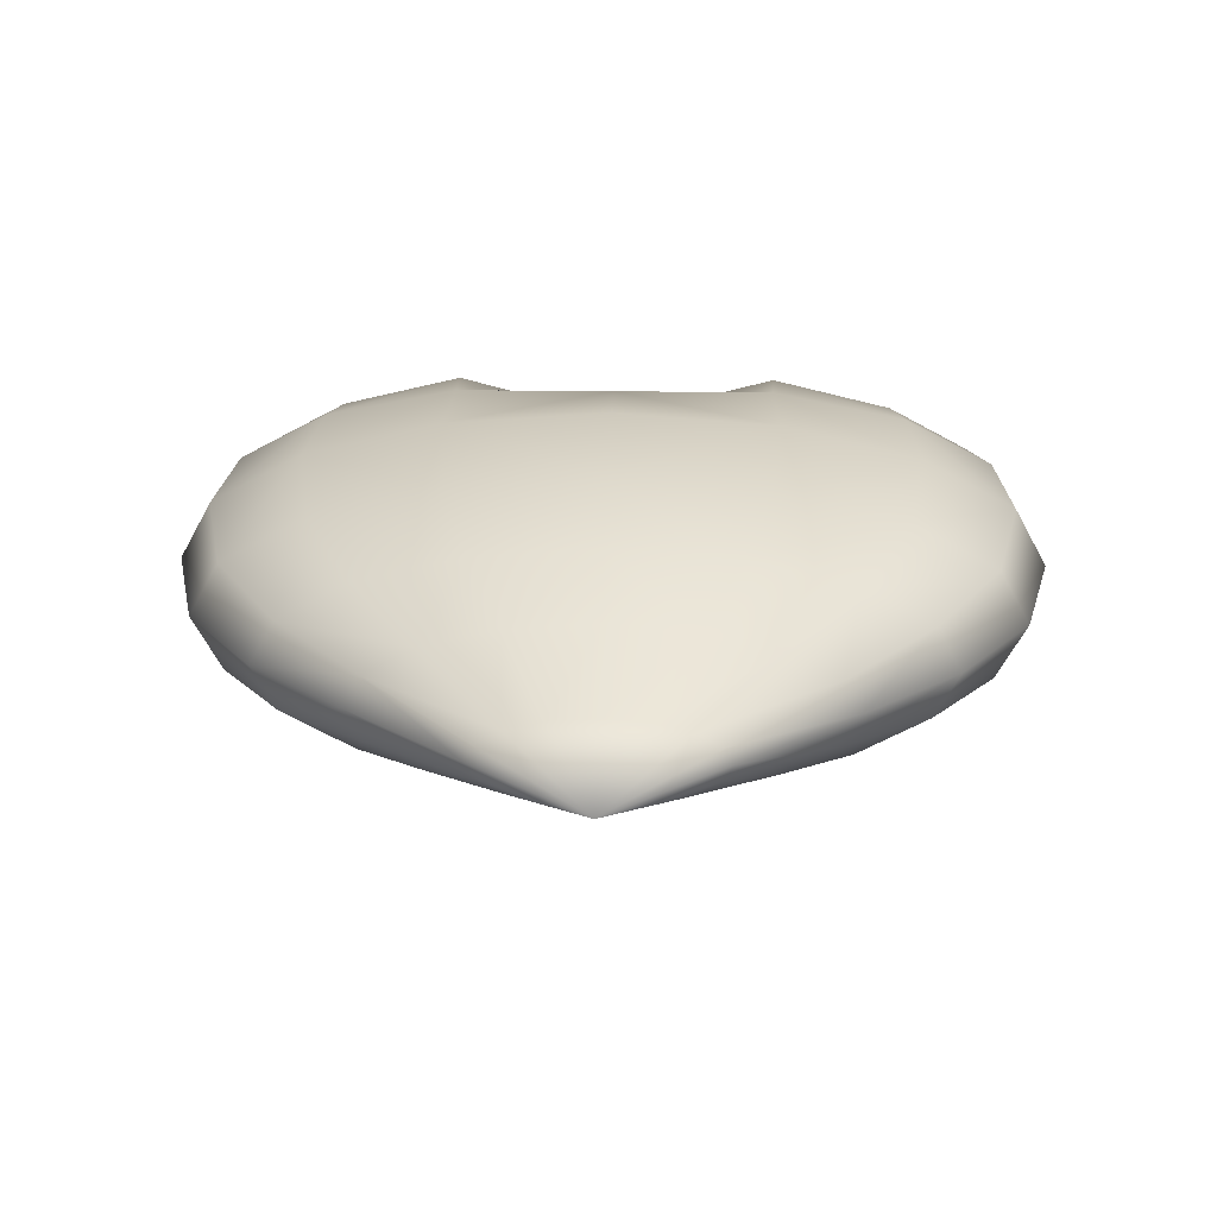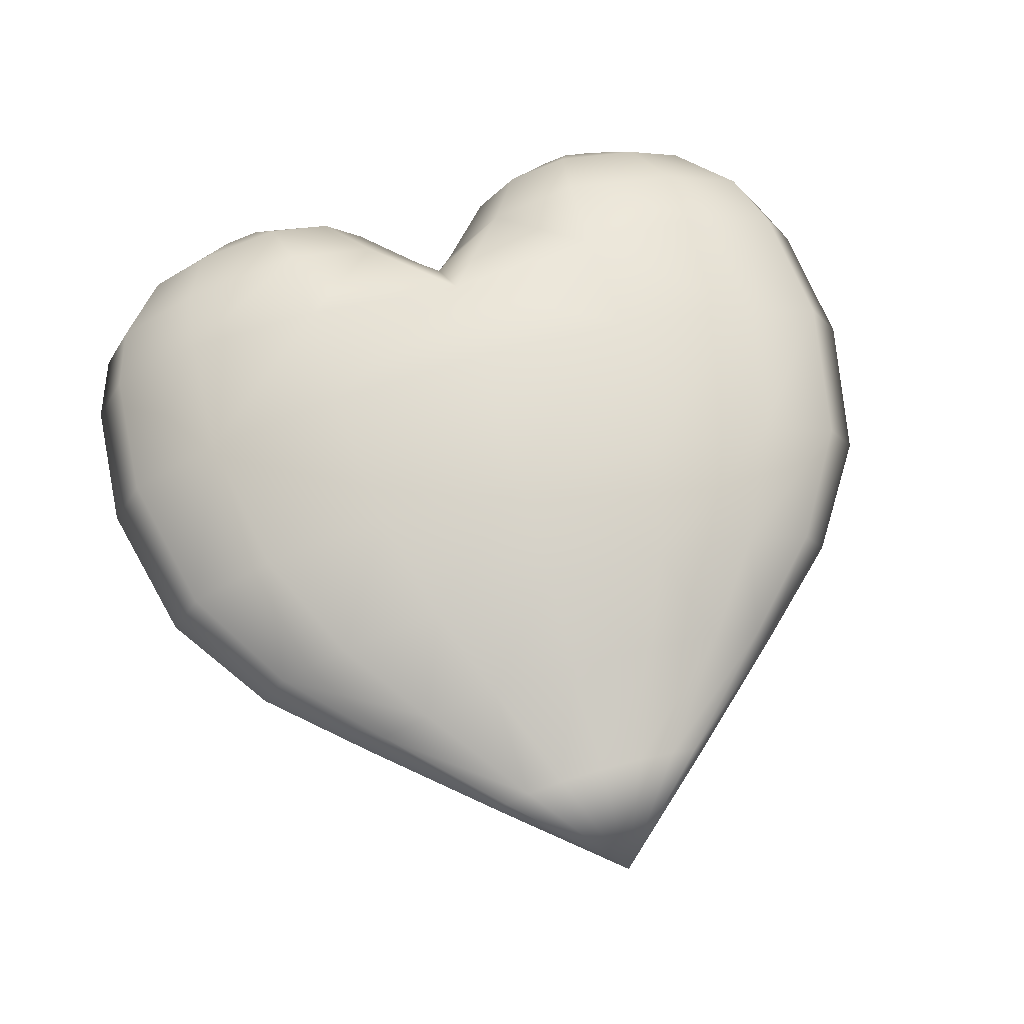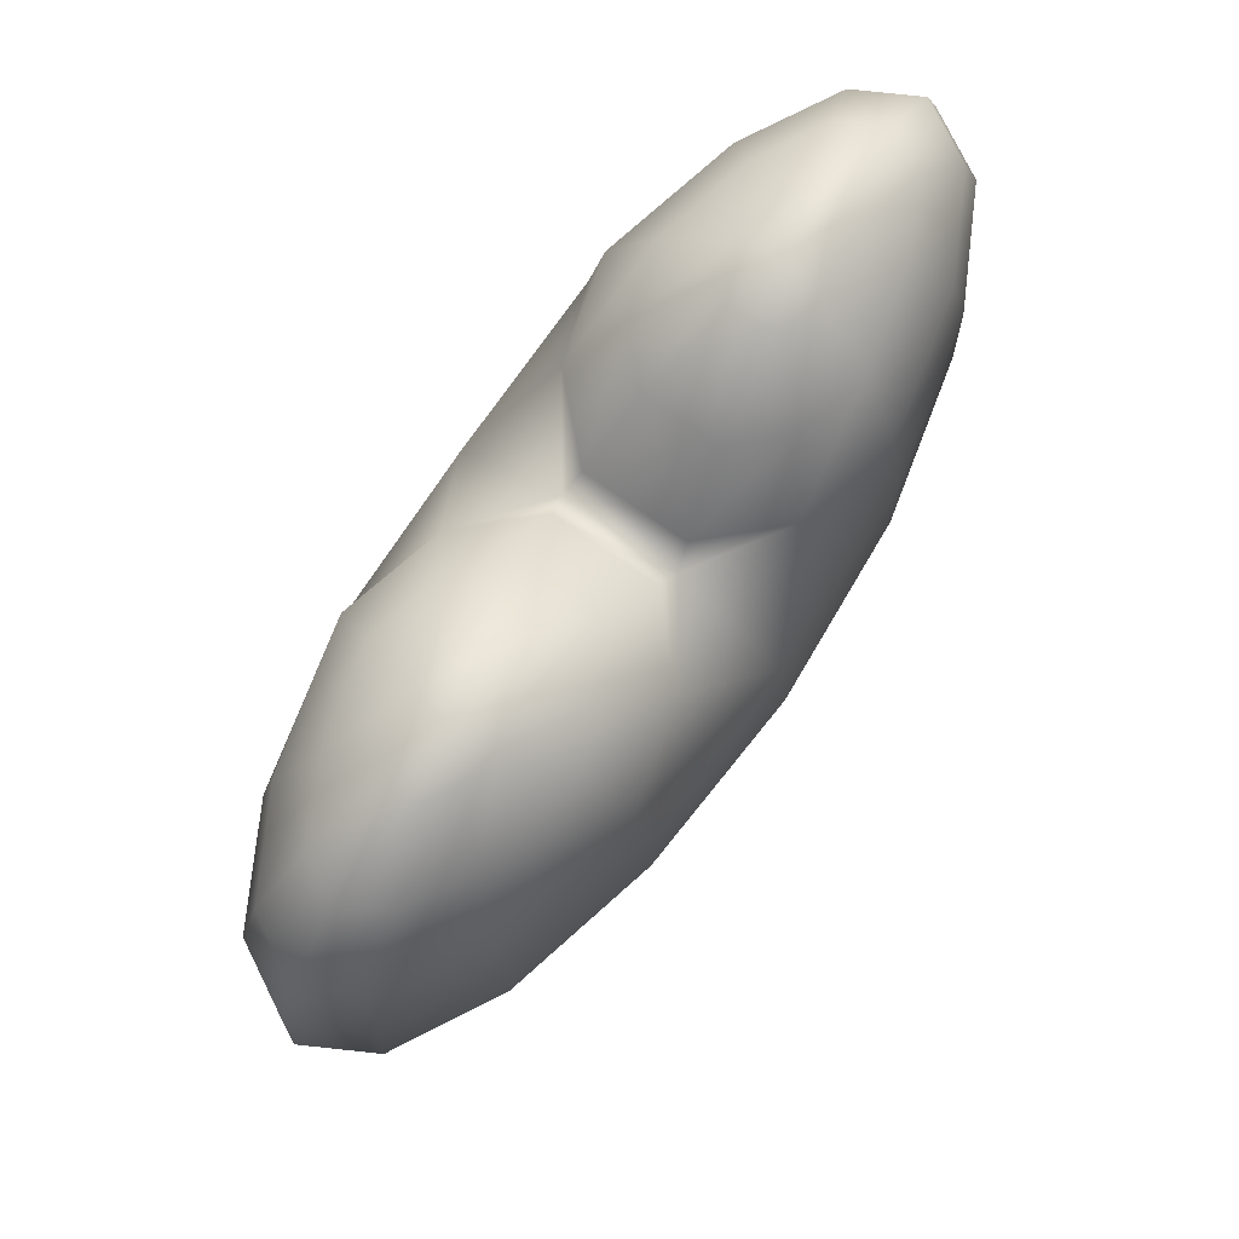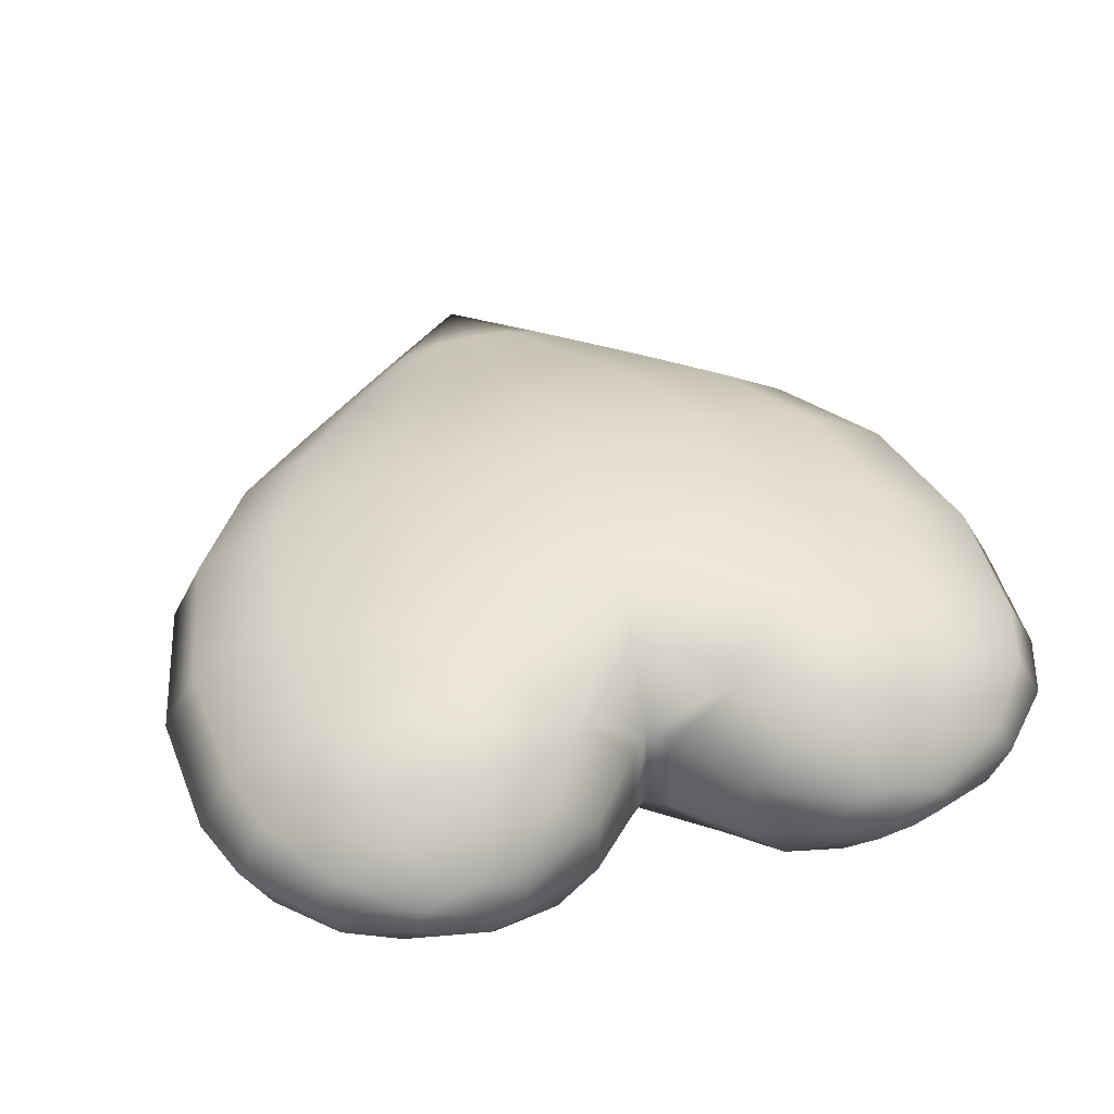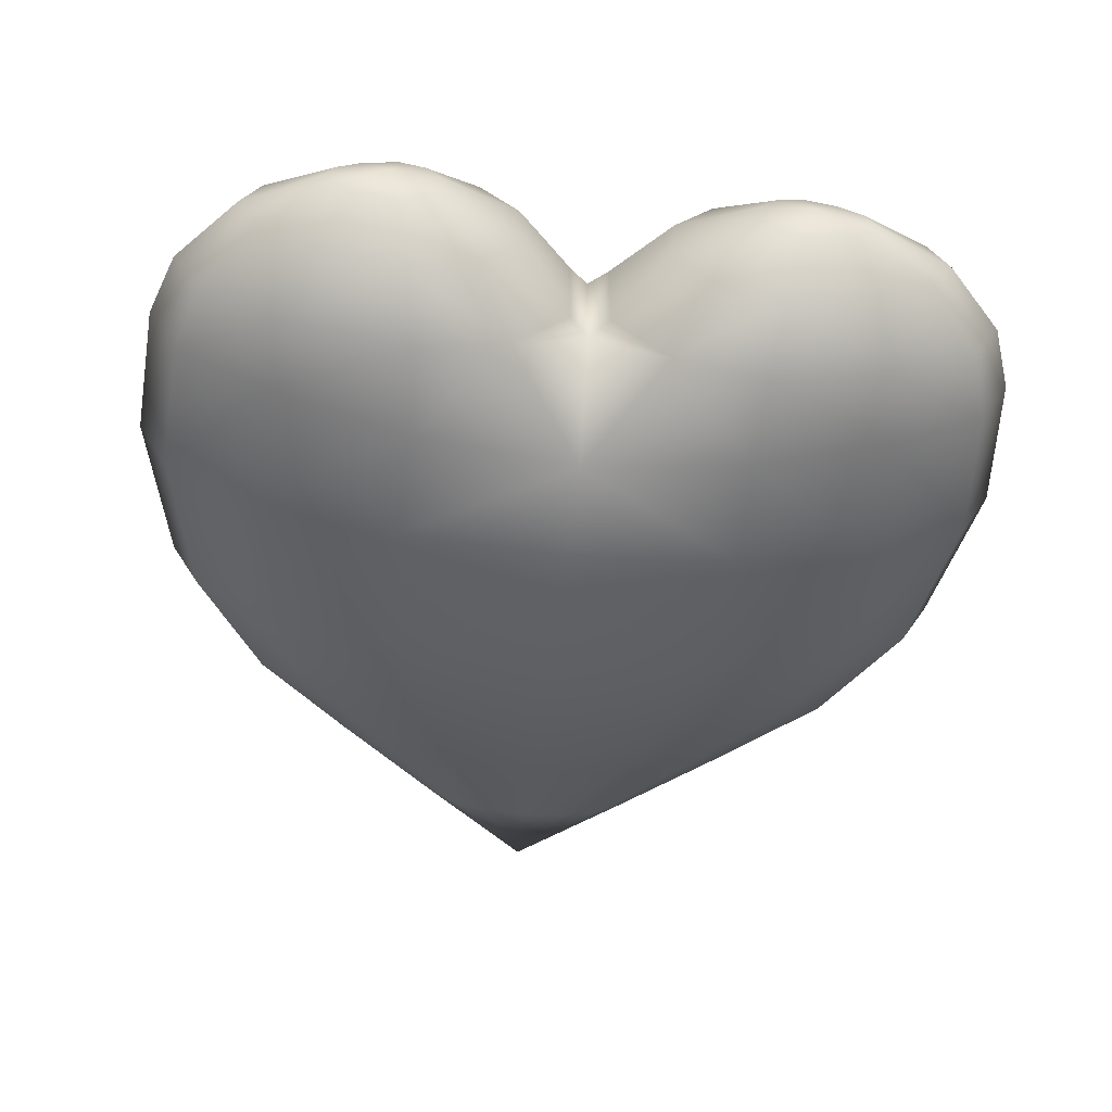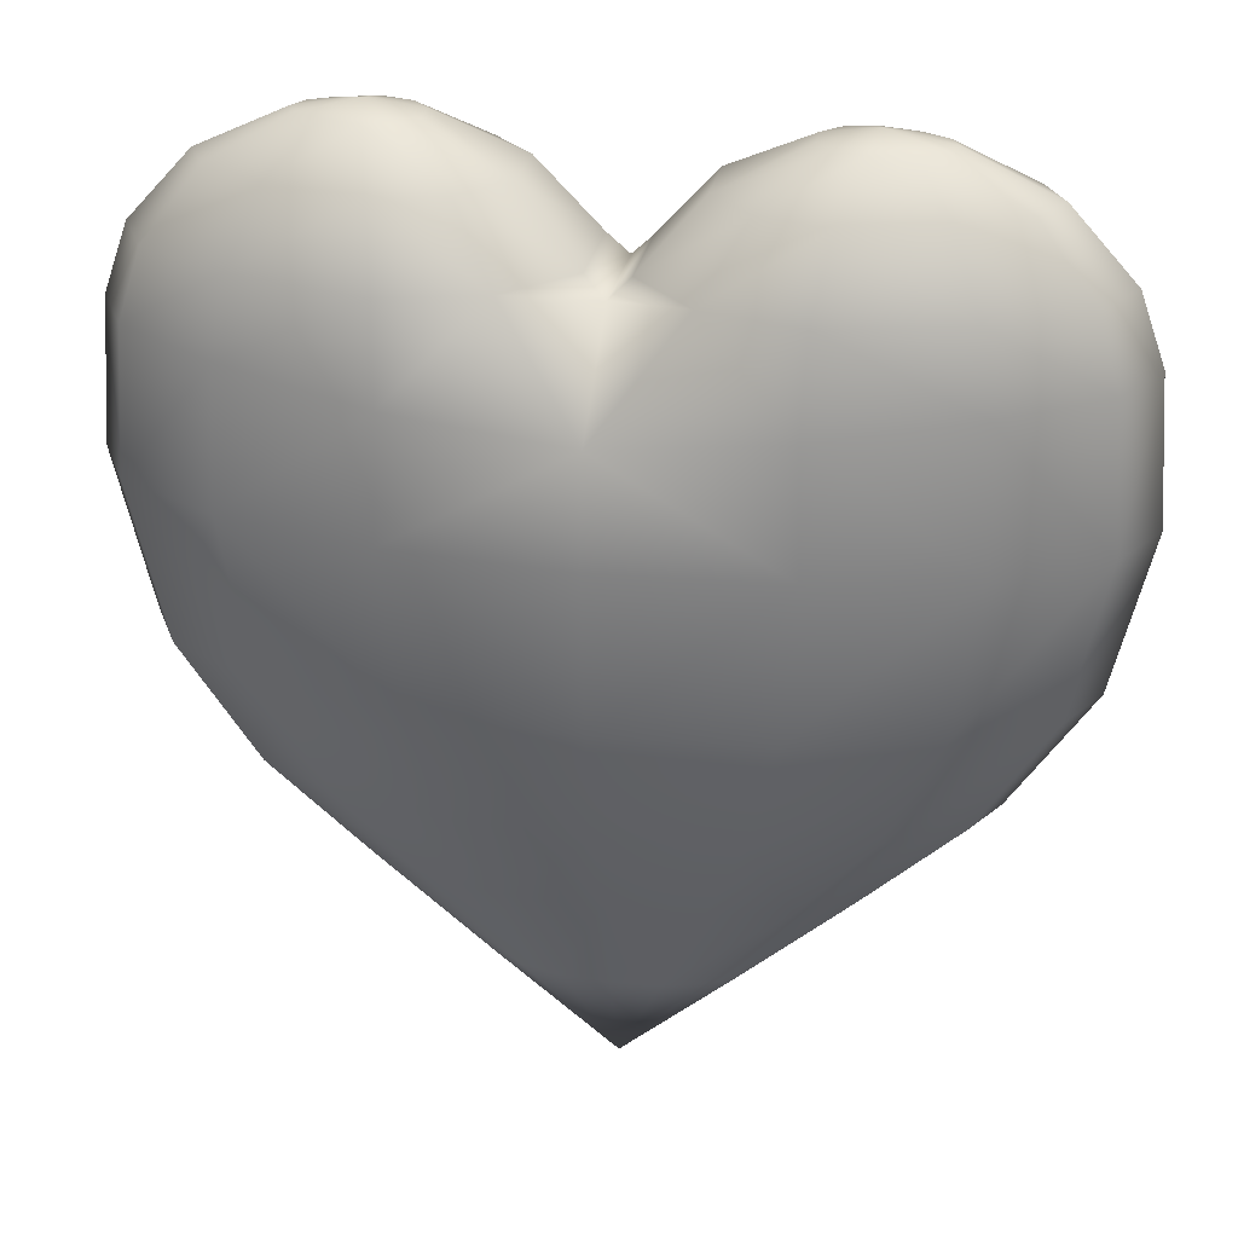
<metadata>
{"format":"obj","ext":"obj","renderer":"f3d","projection":"perspective","resolution":1024,"background":"white","views":[{"elev":22.9,"azim":1.5,"up":"+Z"},{"elev":65.0,"azim":-16.5,"up":"+Z"},{"elev":78.1,"azim":-55.2,"up":"+Y"},{"elev":43.4,"azim":163.4,"up":"+Z"},{"elev":-52.7,"azim":174.1,"up":"+Z"},{"elev":27.8,"azim":10.8,"up":"+Y"}]}
</metadata>
<code>
o Sphere
v -0.6666 0.4196 0
v -0.682 0.2066 0
v -0.5097 -0.2066 0
v -0.1799 -0.5087 0
v -0.6158 0.4196 -0.09244
v -0.6301 0.2066 -0.09458
v -0.5798 -0.02953 -0.08703
v -0.4709 -0.2066 -0.07069
v -0.3326 -0.3464 -0.04992
v -0.1662 -0.5087 -0.02494
v -0.4713 0.4113 -0.1708
v -0.4822 0.2066 -0.1748
v -0.4438 -0.02953 -0.1608
v -0.3604 -0.2066 -0.1306
v -0.2546 -0.3464 -0.09224
v -0.1272 -0.5087 -0.04609
v -0.2551 0.3861 -0.2232
v -0.261 0.2066 -0.2283
v -0.2402 -0.02953 -0.2101
v -0.1951 -0.2066 -0.1707
v -0.1378 -0.3464 -0.1205
v -0.06883 -0.5087 -0.06021
v 0 0.3609 -0.2318
v 0 0.2066 -0.2471
v 0 -0.02953 -0.2274
v 0 -0.2066 -0.1847
v -0 -0.3464 -0.1305
v -0 -0.5087 -0.06518
v 0.2551 0.3861 -0.2232
v 0.261 0.2066 -0.2283
v 0.2402 -0.02953 -0.2101
v 0.1951 -0.2066 -0.1707
v 0.1378 -0.3464 -0.1205
v 0.06883 -0.5087 -0.06021
v 0.4713 0.4113 -0.1708
v 0.4822 0.2066 -0.1748
v 0.4438 -0.02953 -0.1608
v 0.3604 -0.2066 -0.1306
v 0.2546 -0.3464 -0.09224
v 0.1272 -0.5087 -0.04609
v 0.6158 0.4196 -0.09244
v 0.6301 0.2066 -0.09458
v 0.5798 -0.02953 -0.08703
v 0.4709 -0.2066 -0.07069
v 0.3326 -0.3464 -0.04992
v 0.1662 -0.5087 -0.02494
v 0.6666 0.4196 0
v 0.682 0.2066 0
v 0.6276 -0.02953 0
v 0.5097 -0.2066 0
v 0.36 -0.3464 0
v 0.1799 -0.5087 0
v 0.6158 0.4196 0.09244
v 0.6301 0.2066 0.09458
v 0.5798 -0.02953 0.08703
v 0.4709 -0.2066 0.07069
v 0.3326 -0.3464 0.04992
v 0.1662 -0.5087 0.02494
v 0.4713 0.4113 0.1708
v 0.4822 0.2066 0.1748
v 0.4438 -0.02953 0.1608
v 0.3604 -0.2066 0.1306
v 0.2546 -0.3464 0.09224
v 0.1272 -0.5087 0.04609
v 0.2551 0.3861 0.2232
v 0.261 0.2066 0.2283
v 0.2402 -0.02953 0.2101
v 0.1951 -0.2066 0.1707
v 0.1378 -0.3464 0.1205
v 0.06883 -0.5087 0.06021
v -0 0.3609 0.2318
v -0 0.2066 0.2471
v -0 -0.02953 0.2274
v -0 -0.2066 0.1847
v -0 -0.3464 0.1305
v -0 -0.5087 0.06518
v -0.2551 0.3861 0.2232
v -0.261 0.2066 0.2283
v -0.2402 -0.02953 0.2101
v -0.1951 -0.2066 0.1707
v -0.1378 -0.3464 0.1205
v -0.06883 -0.5087 0.06021
v -0.4713 0.4113 0.1708
v -0.4822 0.2066 0.1748
v -0.4438 -0.02953 0.1608
v -0.3604 -0.2066 0.1306
v -0.2546 -0.3464 0.09224
v -0.1272 -0.5087 0.04609
v -0.6158 0.4196 0.09244
v -0.6301 0.2066 0.09458
v -0.5798 -0.02953 0.08703
v -0.4709 -0.2066 0.07069
v -0.3326 -0.3464 0.04992
v -0.1662 -0.5087 0.02494
v -0.6276 -0.02953 -0
v -0.36 -0.3464 -0
v -0 -0.6669 0
v -0 0.491 0.08052
v -0 0.491 -0.08052
v 0.1191 0.5215 -0.1638
v 0.26 0.5215 -0.2009
v 0.4547 0.5215 -0.1537
v 0.5847 0.5215 -0.0832
v 0.6304 0.5215 0
v 0.5847 0.5215 0.0832
v 0.4547 0.5215 0.1537
v 0.26 0.5215 0.2009
v 0.1191 0.5215 0.1638
v 0.03046 0.5215 -0.07247
v 0.03046 0.5215 0.07247
v -0.5847 0.5215 -0.0832
v -0.6304 0.5215 0
v -0.4547 0.5215 -0.1537
v -0.26 0.5215 -0.2009
v -0.1191 0.5215 -0.1638
v -0.1191 0.5215 0.1638
v -0.26 0.5215 0.2009
v -0.4547 0.5215 0.1537
v -0.5847 0.5215 0.0832
v -0.03046 0.5215 -0.07247
v -0.03046 0.5215 0.07247
v 0.1796 0.6234 -0.1147
v 0.2783 0.6234 -0.1406
v 0.4145 0.6234 -0.1076
v 0.5055 0.6234 -0.05824
v 0.5375 0.6234 0
v 0.5055 0.6234 0.05824
v 0.4145 0.6234 0.1076
v 0.2783 0.6234 0.1406
v 0.1796 0.6234 0.1147
v 0.1176 0.6234 -0.05073
v 0.1176 0.6234 0.05073
v -0.5055 0.6234 -0.05824
v -0.5375 0.6234 0
v -0.4145 0.6234 -0.1076
v -0.2783 0.6234 -0.1406
v -0.1796 0.6234 -0.1147
v -0.1796 0.6234 0.1147
v -0.2783 0.6234 0.1406
v -0.4145 0.6234 0.1076
v -0.5055 0.6234 0.05824
v -0.1176 0.6234 -0.05073
v -0.1176 0.6234 0.05073
v 0.3038 0.6845 -0.05624
v 0.2643 0.6845 -0.04587
v 0.3583 0.6845 -0.04304
v 0.3947 0.6845 -0.02329
v 0.4075 0.6845 0
v 0.3947 0.6845 0.02329
v 0.3583 0.6845 0.04304
v 0.3038 0.6845 0.05624
v 0.2643 0.6845 0.04587
v 0.2395 0.6845 -0.02029
v 0.2395 0.6845 0.02029
v -0.3947 0.6845 -0.02329
v -0.4075 0.6845 -0
v -0.3583 0.6845 -0.04304
v -0.3038 0.6845 -0.05624
v -0.2643 0.6845 -0.04587
v -0.2643 0.6845 0.04587
v -0.3038 0.6845 0.05624
v -0.3583 0.6845 0.04304
v -0.3947 0.6845 0.02329
v -0.2395 0.6845 -0.02029
v -0.2395 0.6845 0.02029
v -0.3157 0.7009 -0
v 0.3157 0.7009 0
f 95 6 7
f 96 10 4
f 95 8 3
f 1 6 2
f 97 4 10
f 96 8 9
f 10 15 16
f 7 14 8
f 6 11 12
f 97 10 16
f 9 14 15
f 6 13 7
f 97 16 22
f 14 21 15
f 12 19 13
f 15 22 16
f 13 20 14
f 12 17 18
f 20 27 21
f 18 25 19
f 21 28 22
f 19 26 20
f 18 23 24
f 97 22 28
f 27 34 28
f 25 32 26
f 23 30 24
f 97 28 34
f 26 33 27
f 24 31 25
f 31 38 32
f 29 36 30
f 97 34 40
f 33 38 39
f 31 36 37
f 33 40 34
f 97 40 46
f 38 45 39
f 36 43 37
f 39 46 40
f 38 43 44
f 35 42 36
f 43 48 49
f 45 52 46
f 44 49 50
f 41 48 42
f 97 46 52
f 45 50 51
f 51 58 52
f 49 56 50
f 47 54 48
f 97 52 58
f 51 56 57
f 48 55 49
f 54 59 60
f 97 58 64
f 57 62 63
f 54 61 55
f 57 64 58
f 55 62 56
f 97 64 70
f 63 68 69
f 60 67 61
f 63 70 64
f 61 68 62
f 60 65 66
f 69 76 70
f 68 73 74
f 66 71 72
f 97 70 76
f 69 74 75
f 66 73 67
f 75 82 76
f 73 80 74
f 71 78 72
f 97 76 82
f 74 81 75
f 73 78 79
f 97 82 88
f 80 87 81
f 79 84 85
f 81 88 82
f 79 86 80
f 77 84 78
f 87 92 93
f 84 91 85
f 88 93 94
f 85 92 86
f 83 90 84
f 97 88 94
f 93 4 94
f 91 3 92
f 89 2 90
f 97 94 4
f 93 3 96
f 91 2 95
f 98 109 99
f 99 121 98
f 106 129 107
f 41 102 103
f 35 101 102
f 47 103 104
f 99 100 23
f 47 105 53
f 53 106 59
f 29 100 101
f 98 108 110
f 65 108 71
f 59 107 65
f 111 135 113
f 1 111 5
f 17 115 23
f 11 114 17
f 1 119 112
f 99 115 120
f 77 116 117
f 89 118 119
f 83 117 118
f 98 116 71
f 5 113 11
f 104 125 126
f 110 131 109
f 100 123 101
f 108 129 130
f 104 127 105
f 102 123 124
f 109 122 100
f 105 128 106
f 103 124 125
f 110 130 132
f 120 137 142
f 118 139 140
f 113 136 114
f 121 138 116
f 119 140 141
f 115 136 137
f 120 143 121
f 112 133 111
f 112 141 134
f 116 139 117
f 124 144 146
f 141 162 163
f 143 160 138
f 135 158 136
f 140 161 162
f 142 159 164
f 133 157 135
f 138 161 139
f 134 163 156
f 134 155 133
f 143 164 165
f 137 158 159
f 126 149 127
f 130 151 152
f 122 144 123
f 132 153 131
f 126 147 148
f 128 151 129
f 132 152 154
f 125 146 147
f 127 150 128
f 131 145 122
f 155 156 166
f 156 163 166
f 163 162 166
f 162 161 166
f 161 160 166
f 160 165 166
f 165 164 166
f 164 159 166
f 159 158 166
f 158 157 166
f 157 155 166
f 154 152 167
f 152 151 167
f 151 150 167
f 150 149 167
f 149 148 167
f 148 147 167
f 147 146 167
f 146 144 167
f 144 145 167
f 145 153 167
f 153 154 167
f 95 2 6
f 96 9 10
f 95 7 8
f 1 5 6
f 96 3 8
f 10 9 15
f 7 13 14
f 6 5 11
f 9 8 14
f 6 12 13
f 14 20 21
f 12 18 19
f 15 21 22
f 13 19 20
f 12 11 17
f 20 26 27
f 18 24 25
f 21 27 28
f 19 25 26
f 18 17 23
f 27 33 34
f 25 31 32
f 23 29 30
f 26 32 33
f 24 30 31
f 31 37 38
f 29 35 36
f 33 32 38
f 31 30 36
f 33 39 40
f 38 44 45
f 36 42 43
f 39 45 46
f 38 37 43
f 35 41 42
f 43 42 48
f 45 51 52
f 44 43 49
f 41 47 48
f 45 44 50
f 51 57 58
f 49 55 56
f 47 53 54
f 51 50 56
f 48 54 55
f 54 53 59
f 57 56 62
f 54 60 61
f 57 63 64
f 55 61 62
f 63 62 68
f 60 66 67
f 63 69 70
f 61 67 68
f 60 59 65
f 69 75 76
f 68 67 73
f 66 65 71
f 69 68 74
f 66 72 73
f 75 81 82
f 73 79 80
f 71 77 78
f 74 80 81
f 73 72 78
f 80 86 87
f 79 78 84
f 81 87 88
f 79 85 86
f 77 83 84
f 87 86 92
f 84 90 91
f 88 87 93
f 85 91 92
f 83 89 90
f 93 96 4
f 91 95 3
f 89 1 2
f 93 92 3
f 91 90 2
f 98 110 109
f 99 120 121
f 106 128 129
f 41 35 102
f 35 29 101
f 47 41 103
f 99 109 100
f 47 104 105
f 53 105 106
f 29 23 100
f 98 71 108
f 65 107 108
f 59 106 107
f 111 133 135
f 1 112 111
f 17 114 115
f 11 113 114
f 1 89 119
f 99 23 115
f 77 71 116
f 89 83 118
f 83 77 117
f 98 121 116
f 5 111 113
f 104 103 125
f 110 132 131
f 100 122 123
f 108 107 129
f 104 126 127
f 102 101 123
f 109 131 122
f 105 127 128
f 103 102 124
f 110 108 130
f 120 115 137
f 118 117 139
f 113 135 136
f 121 143 138
f 119 118 140
f 115 114 136
f 120 142 143
f 112 134 133
f 112 119 141
f 116 138 139
f 124 123 144
f 141 140 162
f 143 165 160
f 135 157 158
f 140 139 161
f 142 137 159
f 133 155 157
f 138 160 161
f 134 141 163
f 134 156 155
f 143 142 164
f 137 136 158
f 126 148 149
f 130 129 151
f 122 145 144
f 132 154 153
f 126 125 147
f 128 150 151
f 132 130 152
f 125 124 146
f 127 149 150
f 131 153 145

</code>
